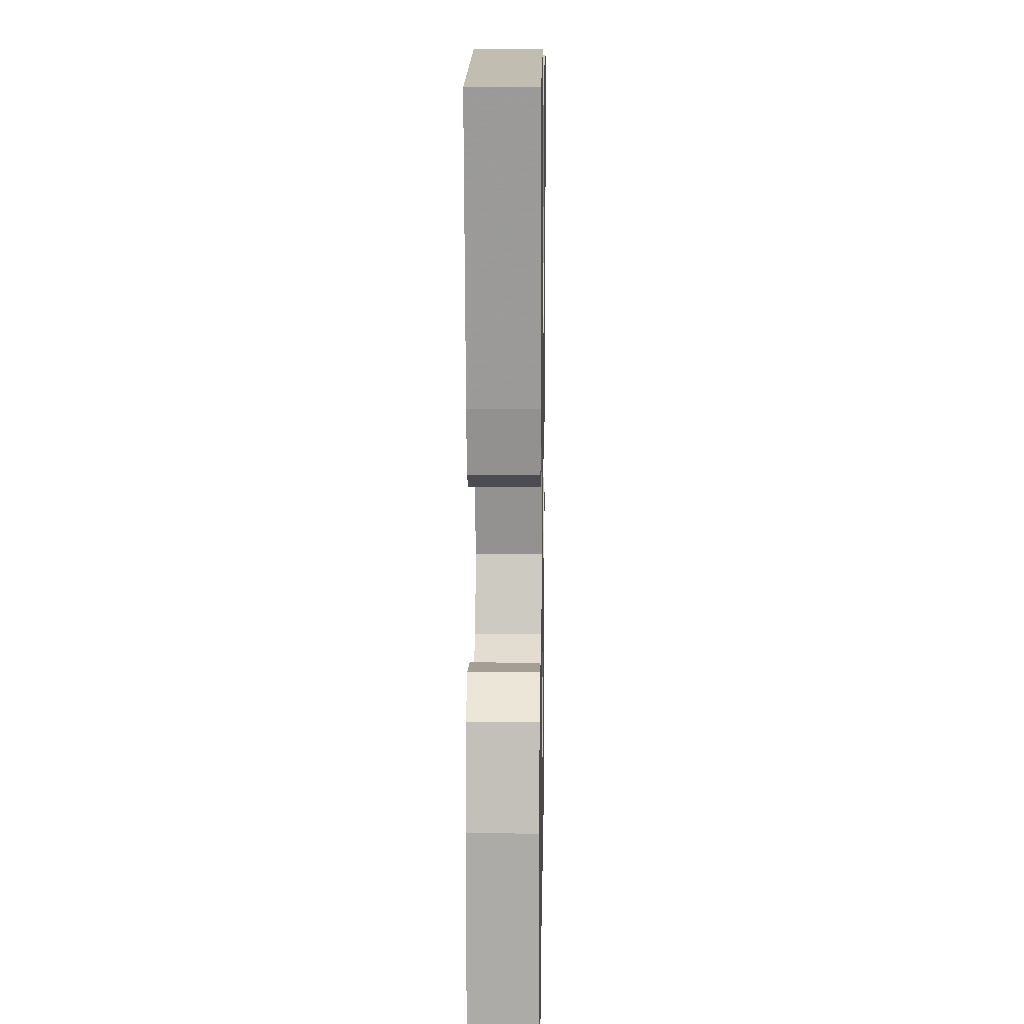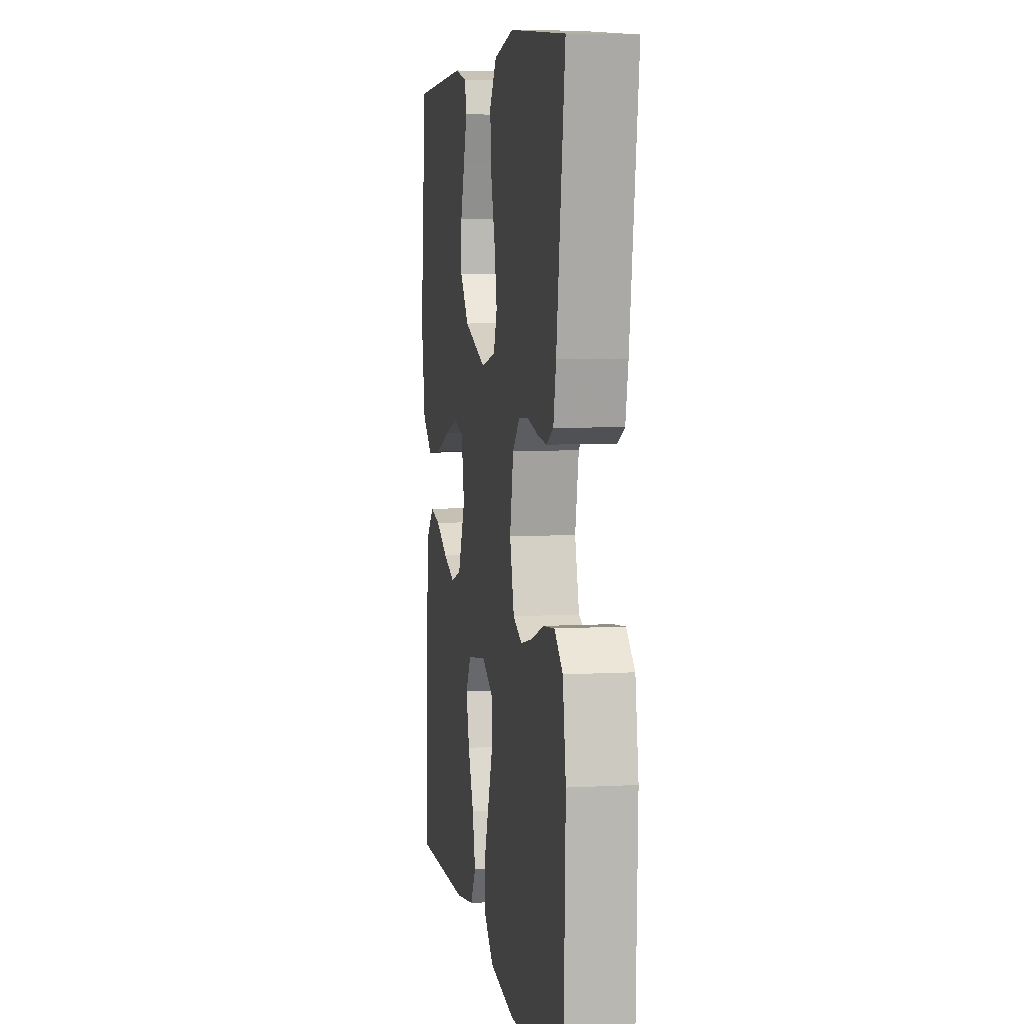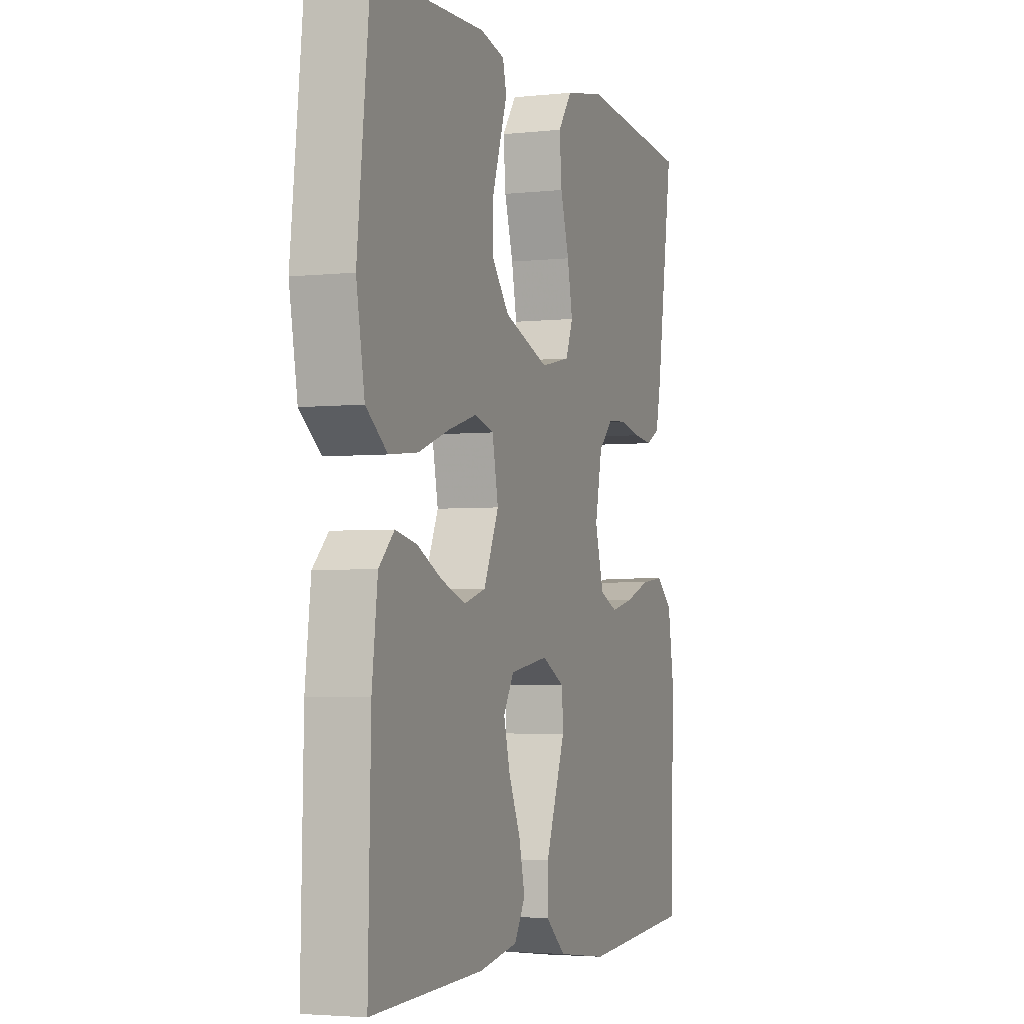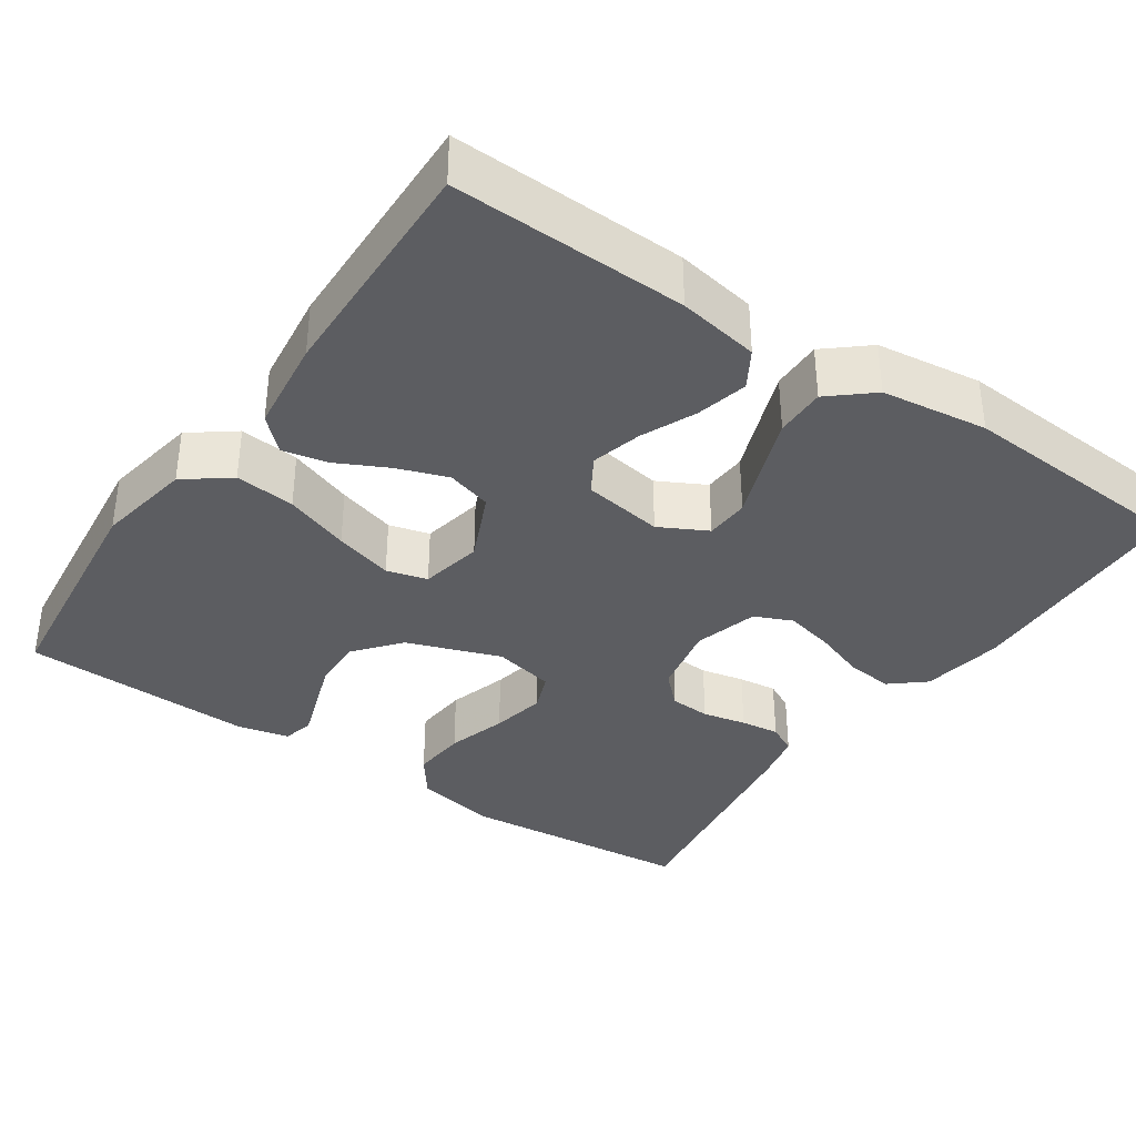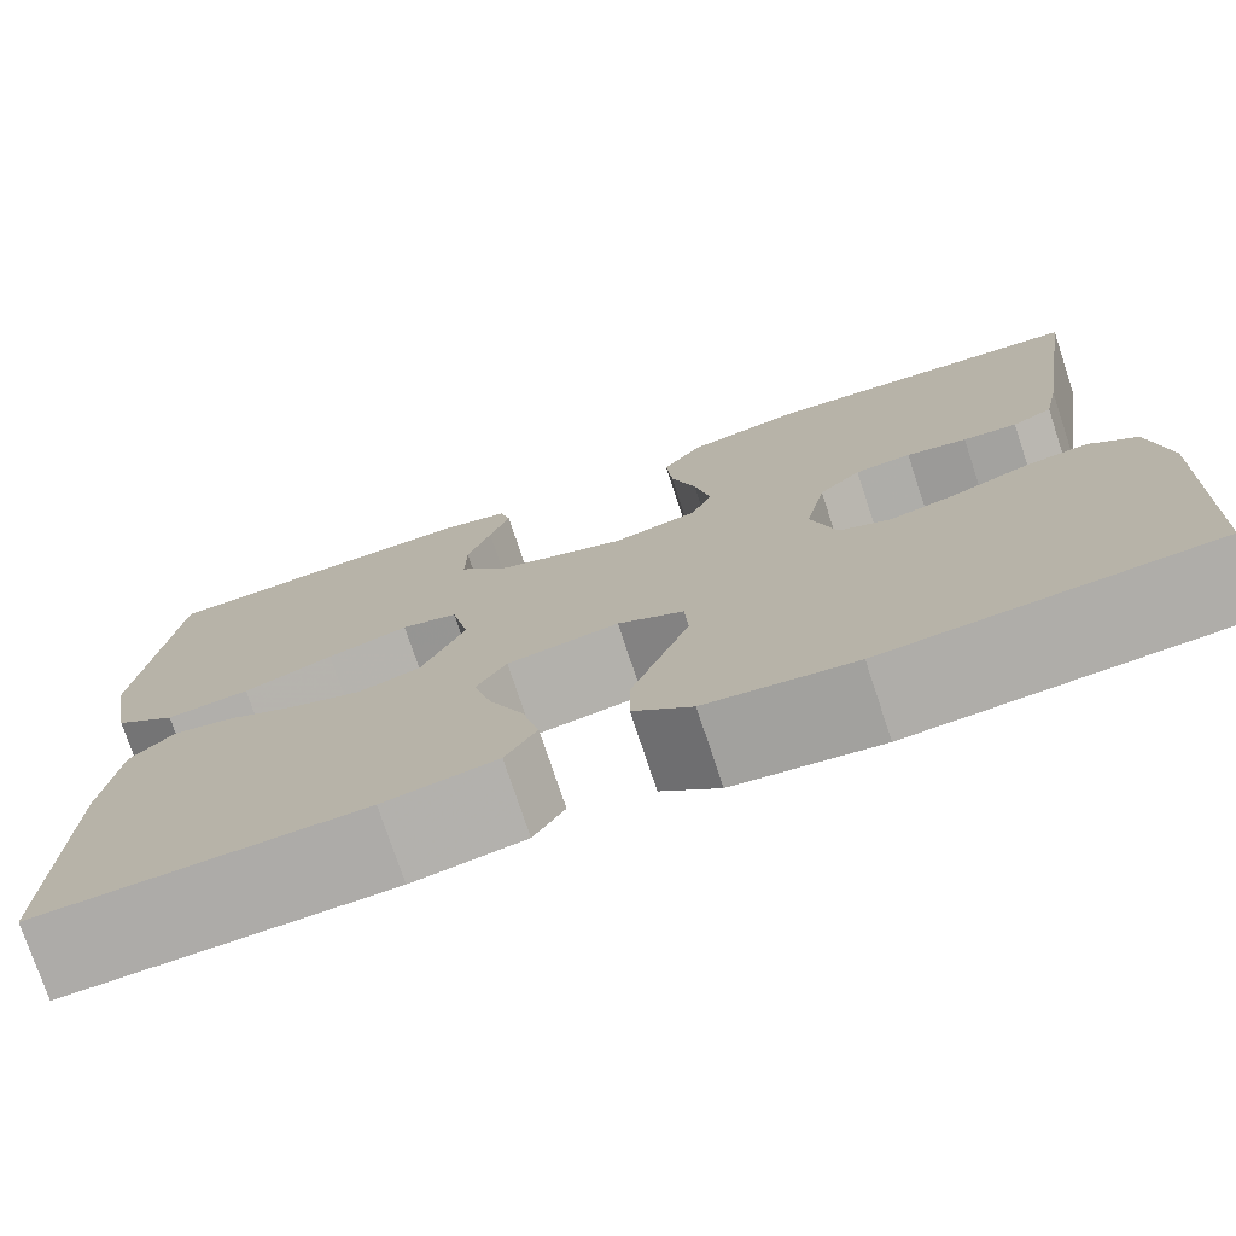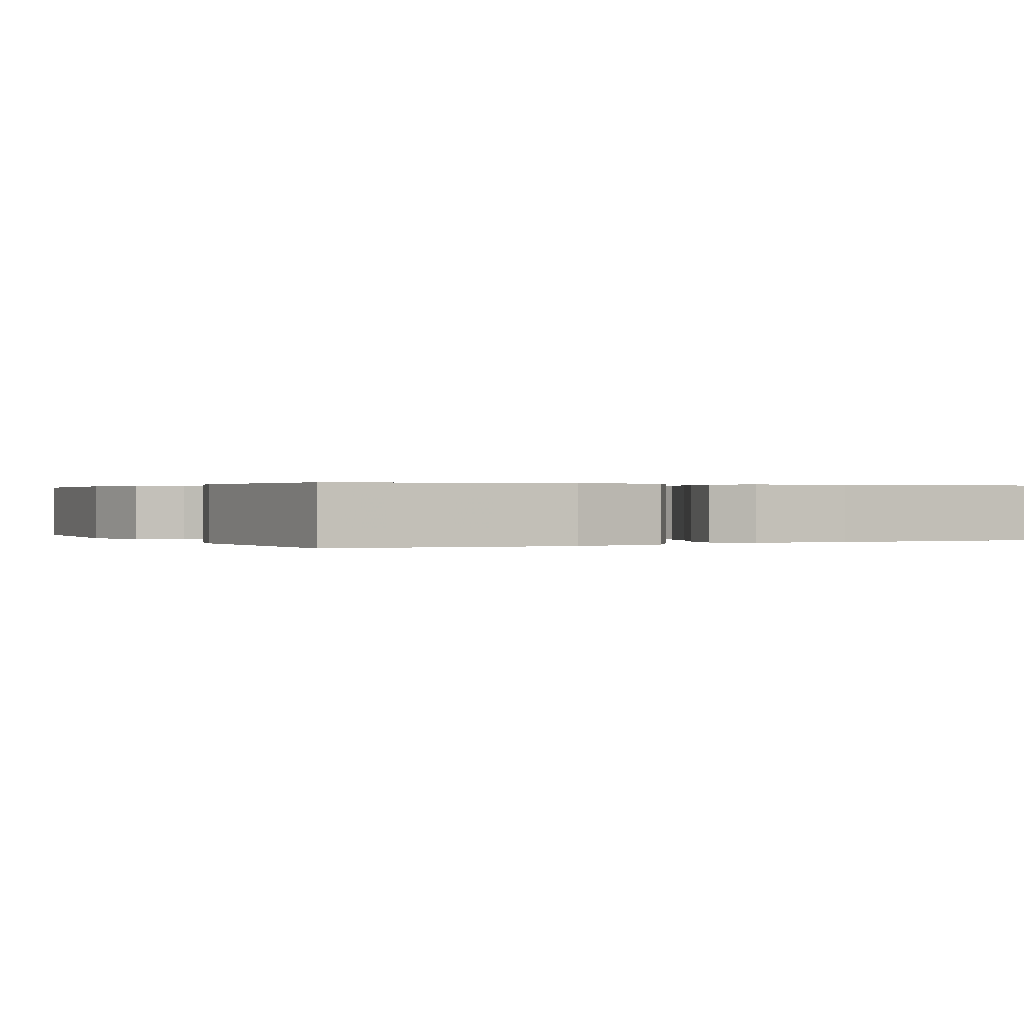
<metadata>
{"format":"obj","ext":"obj","renderer":"f3d","projection":"perspective","resolution":1024,"background":"white","views":[{"elev":11.8,"azim":-89.0,"up":"+Z"},{"elev":6.3,"azim":-99.4,"up":"+Z"},{"elev":-3.4,"azim":110.2,"up":"+Z"},{"elev":-36.3,"azim":145.7,"up":"+Y"},{"elev":-75.8,"azim":-161.6,"up":"+Z"},{"elev":0.3,"azim":61.8,"up":"+Y"}]}
</metadata>
<code>
v -0.5 0.07 -0.5
v -0.51 0.07 -0.2
v -0.493 0.07 -0.095
v -0.449 0.07 -0.058
v -0.388 0.07 -0.065
v -0.321 0.07 -0.089
v -0.259 0.07 -0.103
v -0.211 0.07 -0.082
v -0.188 0.07 0
v -0.207 0.07 0.092
v -0.246 0.07 0.13
v -0.298 0.07 0.133
v -0.354 0.07 0.121
v -0.404 0.07 0.115
v -0.441 0.07 0.134
v -0.455 0.07 0.2
v -0.5 0.07 0.5
v -0.2 0.07 0.527
v -0.093 0.07 0.506
v -0.055 0.07 0.454
v -0.061 0.07 0.384
v -0.084 0.07 0.307
v -0.098 0.07 0.237
v -0.079 0.07 0.188
v 0 0.07 0.171
v 0.12 0.07 0.214
v 0.167 0.07 0.271
v 0.166 0.07 0.336
v 0.144 0.07 0.401
v 0.125 0.07 0.456
v 0.135 0.07 0.496
v 0.2 0.07 0.511
v 0.5 0.07 0.5
v 0.533 0.07 0.2
v 0.511 0.07 0.077
v 0.454 0.07 0.034
v 0.377 0.07 0.042
v 0.294 0.07 0.072
v 0.219 0.07 0.094
v 0.167 0.07 0.08
v 0.151 0.07 0
v 0.191 0.07 -0.089
v 0.249 0.07 -0.106
v 0.314 0.07 -0.083
v 0.38 0.07 -0.05
v 0.437 0.07 -0.038
v 0.478 0.07 -0.078
v 0.493 0.07 -0.2
v 0.5 0.07 -0.5
v 0.2 0.07 -0.491
v 0.096 0.07 -0.473
v 0.067 0.07 -0.425
v 0.083 0.07 -0.359
v 0.114 0.07 -0.289
v 0.131 0.07 -0.224
v 0.103 0.07 -0.178
v 0 0.07 -0.162
v -0.061 0.07 -0.194
v -0.064 0.07 -0.25
v -0.038 0.07 -0.319
v -0.011 0.07 -0.391
v -0.01 0.07 -0.456
v -0.064 0.07 -0.502
v -0.2 0.07 -0.52
v -0.5 0 -0.5
v -0.51 0 -0.2
v -0.493 0 -0.095
v -0.449 0 -0.058
v -0.388 0 -0.065
v -0.321 0 -0.089
v -0.259 0 -0.103
v -0.211 0 -0.082
v -0.188 0 0
v -0.207 0 0.092
v -0.246 0 0.13
v -0.298 0 0.133
v -0.354 0 0.121
v -0.404 0 0.115
v -0.441 0 0.134
v -0.455 0 0.2
v -0.5 0 0.5
v -0.2 0 0.527
v -0.093 0 0.506
v -0.055 0 0.454
v -0.061 0 0.384
v -0.084 0 0.307
v -0.098 0 0.237
v -0.079 0 0.188
v 0 0 0.171
v 0.12 0 0.214
v 0.167 0 0.271
v 0.166 0 0.336
v 0.144 0 0.401
v 0.125 0 0.456
v 0.135 0 0.496
v 0.2 0 0.511
v 0.5 0 0.5
v 0.533 0 0.2
v 0.511 0 0.077
v 0.454 0 0.034
v 0.377 0 0.042
v 0.294 0 0.072
v 0.219 0 0.094
v 0.167 0 0.08
v 0.151 0 0
v 0.191 0 -0.089
v 0.249 0 -0.106
v 0.314 0 -0.083
v 0.38 0 -0.05
v 0.437 0 -0.038
v 0.478 0 -0.078
v 0.493 0 -0.2
v 0.5 0 -0.5
v 0.2 0 -0.491
v 0.096 0 -0.473
v 0.067 0 -0.425
v 0.083 0 -0.359
v 0.114 0 -0.289
v 0.131 0 -0.224
v 0.103 0 -0.178
v 0 0 -0.162
v -0.061 0 -0.194
v -0.064 0 -0.25
v -0.038 0 -0.319
v -0.011 0 -0.391
v -0.01 0 -0.456
v -0.064 0 -0.502
v -0.2 0 -0.52
f 59 60 61 62
f 59 62 63 64
f 51 52 53 54
f 51 54 55
f 50 51 55
f 49 50 55
f 48 49 55 56
f 44 45 46 47
f 43 44 47 48
f 42 43 48 56
f 35 36 37 38
f 35 38 39
f 34 35 39
f 33 34 39 40
f 29 30 31 32
f 28 29 32 33
f 27 28 33
f 26 27 33 40
f 19 20 21 22
f 19 22 23
f 18 19 23
f 17 18 23
f 16 17 23 24
f 12 13 14 15
f 12 15 16 24
f 3 4 5 6
f 3 6 7
f 2 3 7
f 1 2 7
f 58 59 64 1
f 41 42 56 57
f 41 57 58
f 25 26 40 41
f 11 12 24 25
f 10 11 25 41
f 9 10 41 58
f 58 1 7 8
f 8 9 58
f 126 125 124 123
f 128 127 126 123
f 118 117 116 115
f 119 118 115
f 119 115 114
f 119 114 113
f 120 119 113 112
f 111 110 109 108
f 112 111 108 107
f 120 112 107 106
f 102 101 100 99
f 103 102 99
f 103 99 98
f 104 103 98 97
f 96 95 94 93
f 97 96 93 92
f 97 92 91
f 104 97 91 90
f 86 85 84 83
f 87 86 83
f 87 83 82
f 87 82 81
f 88 87 81 80
f 79 78 77 76
f 88 80 79 76
f 70 69 68 67
f 71 70 67
f 71 67 66
f 71 66 65
f 65 128 123 122
f 121 120 106 105
f 122 121 105
f 105 104 90 89
f 89 88 76 75
f 105 89 75 74
f 122 105 74 73
f 72 71 65 122
f 122 73 72
f 1 65 66 2
f 2 66 67 3
f 3 67 68 4
f 4 68 69 5
f 5 69 70 6
f 6 70 71 7
f 7 71 72 8
f 8 72 73 9
f 9 73 74 10
f 10 74 75 11
f 11 75 76 12
f 12 76 77 13
f 13 77 78 14
f 14 78 79 15
f 15 79 80 16
f 16 80 81 17
f 17 81 82 18
f 18 82 83 19
f 19 83 84 20
f 20 84 85 21
f 21 85 86 22
f 22 86 87 23
f 23 87 88 24
f 24 88 89 25
f 25 89 90 26
f 26 90 91 27
f 27 91 92 28
f 28 92 93 29
f 29 93 94 30
f 30 94 95 31
f 31 95 96 32
f 32 96 97 33
f 33 97 98 34
f 34 98 99 35
f 35 99 100 36
f 36 100 101 37
f 37 101 102 38
f 38 102 103 39
f 39 103 104 40
f 40 104 105 41
f 41 105 106 42
f 42 106 107 43
f 43 107 108 44
f 44 108 109 45
f 45 109 110 46
f 46 110 111 47
f 47 111 112 48
f 48 112 113 49
f 49 113 114 50
f 50 114 115 51
f 51 115 116 52
f 52 116 117 53
f 53 117 118 54
f 54 118 119 55
f 55 119 120 56
f 56 120 121 57
f 57 121 122 58
f 58 122 123 59
f 59 123 124 60
f 60 124 125 61
f 61 125 126 62
f 62 126 127 63
f 63 127 128 64
f 64 128 65 1

</code>
